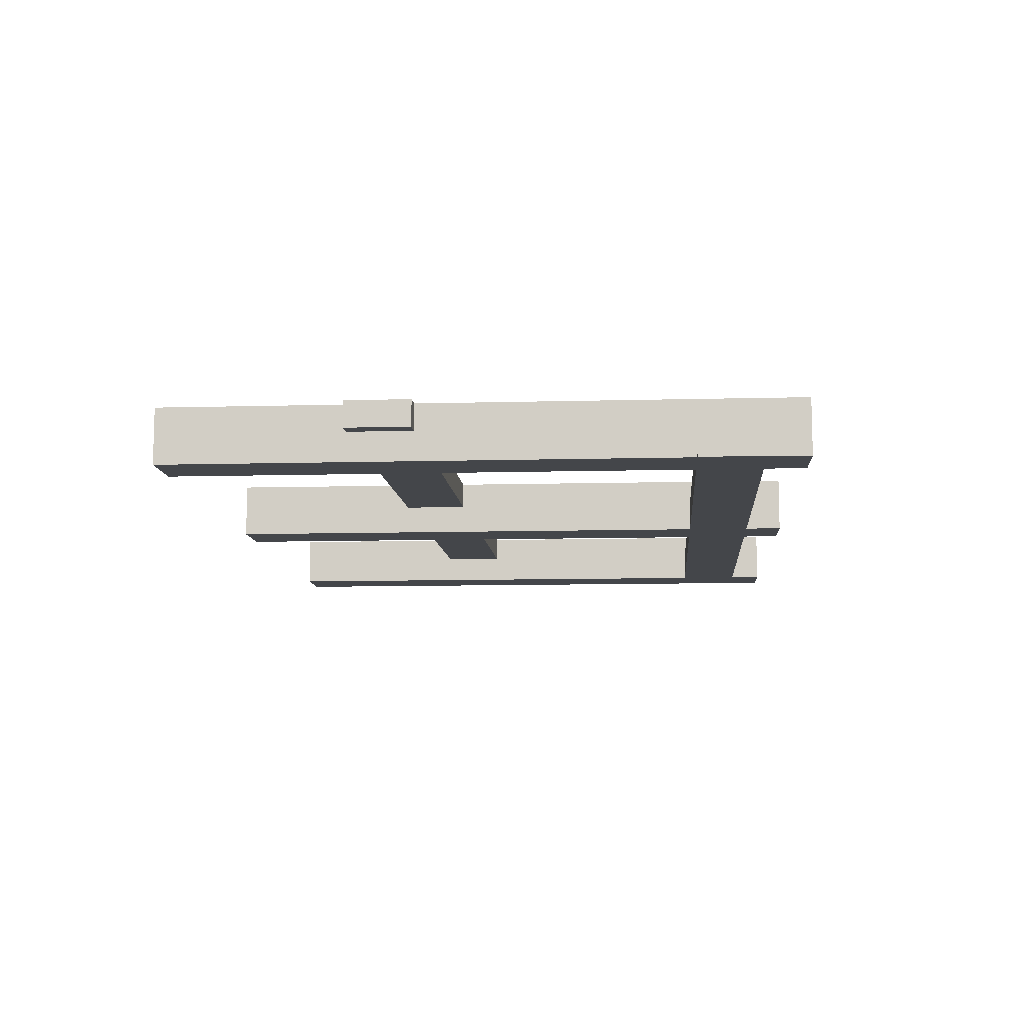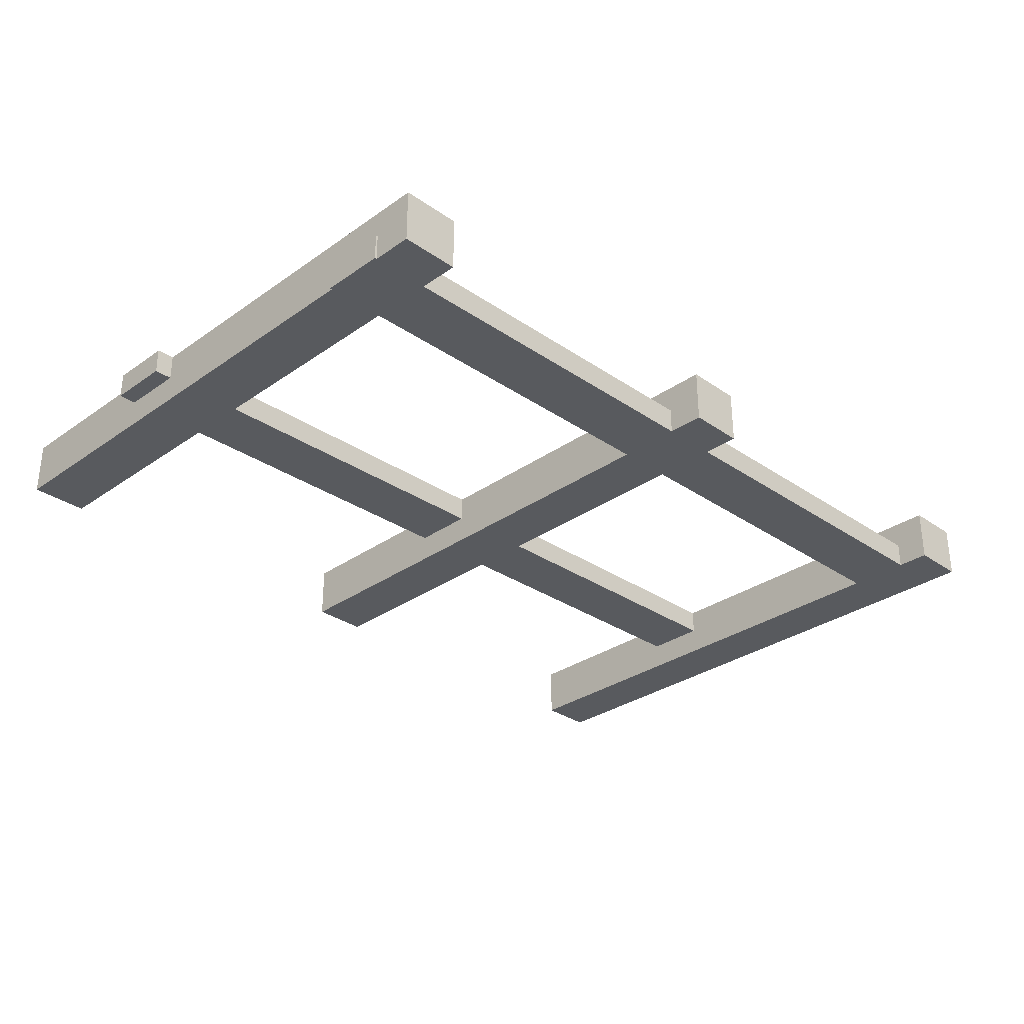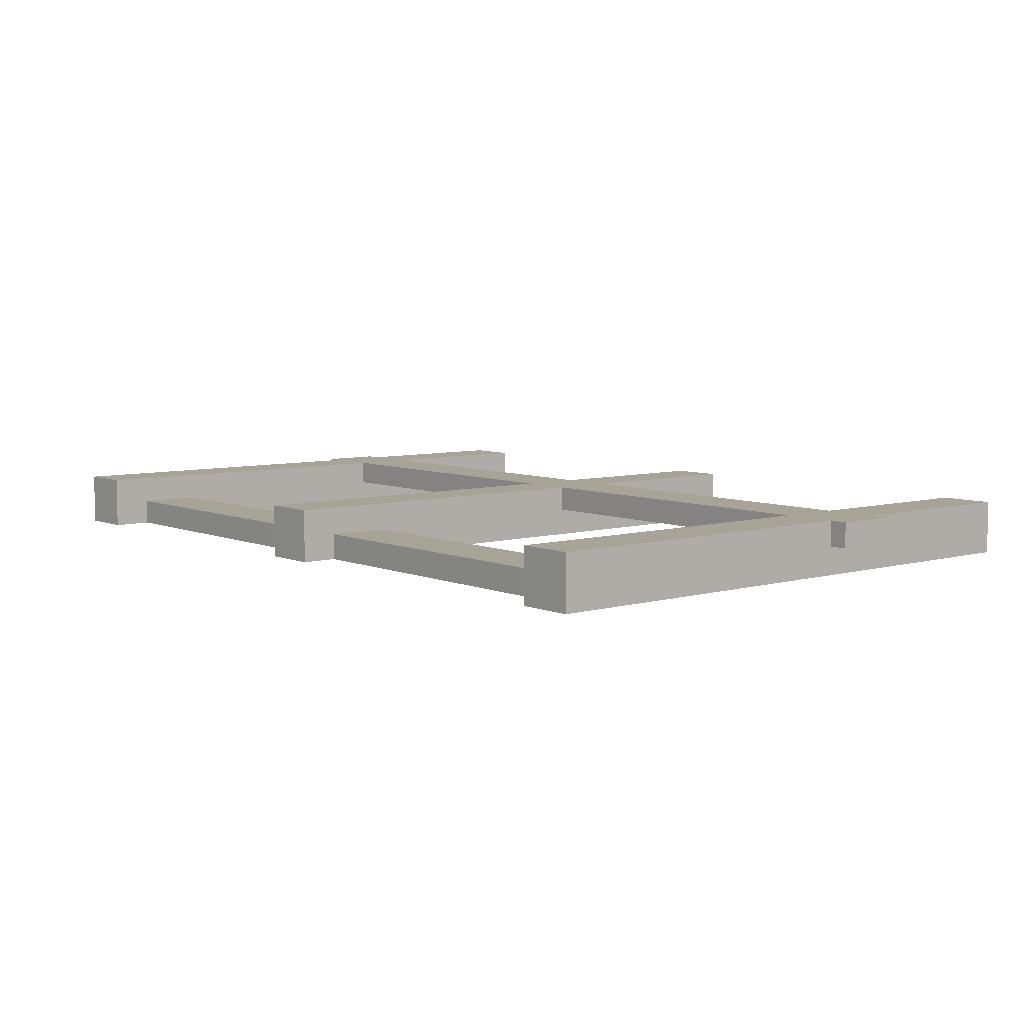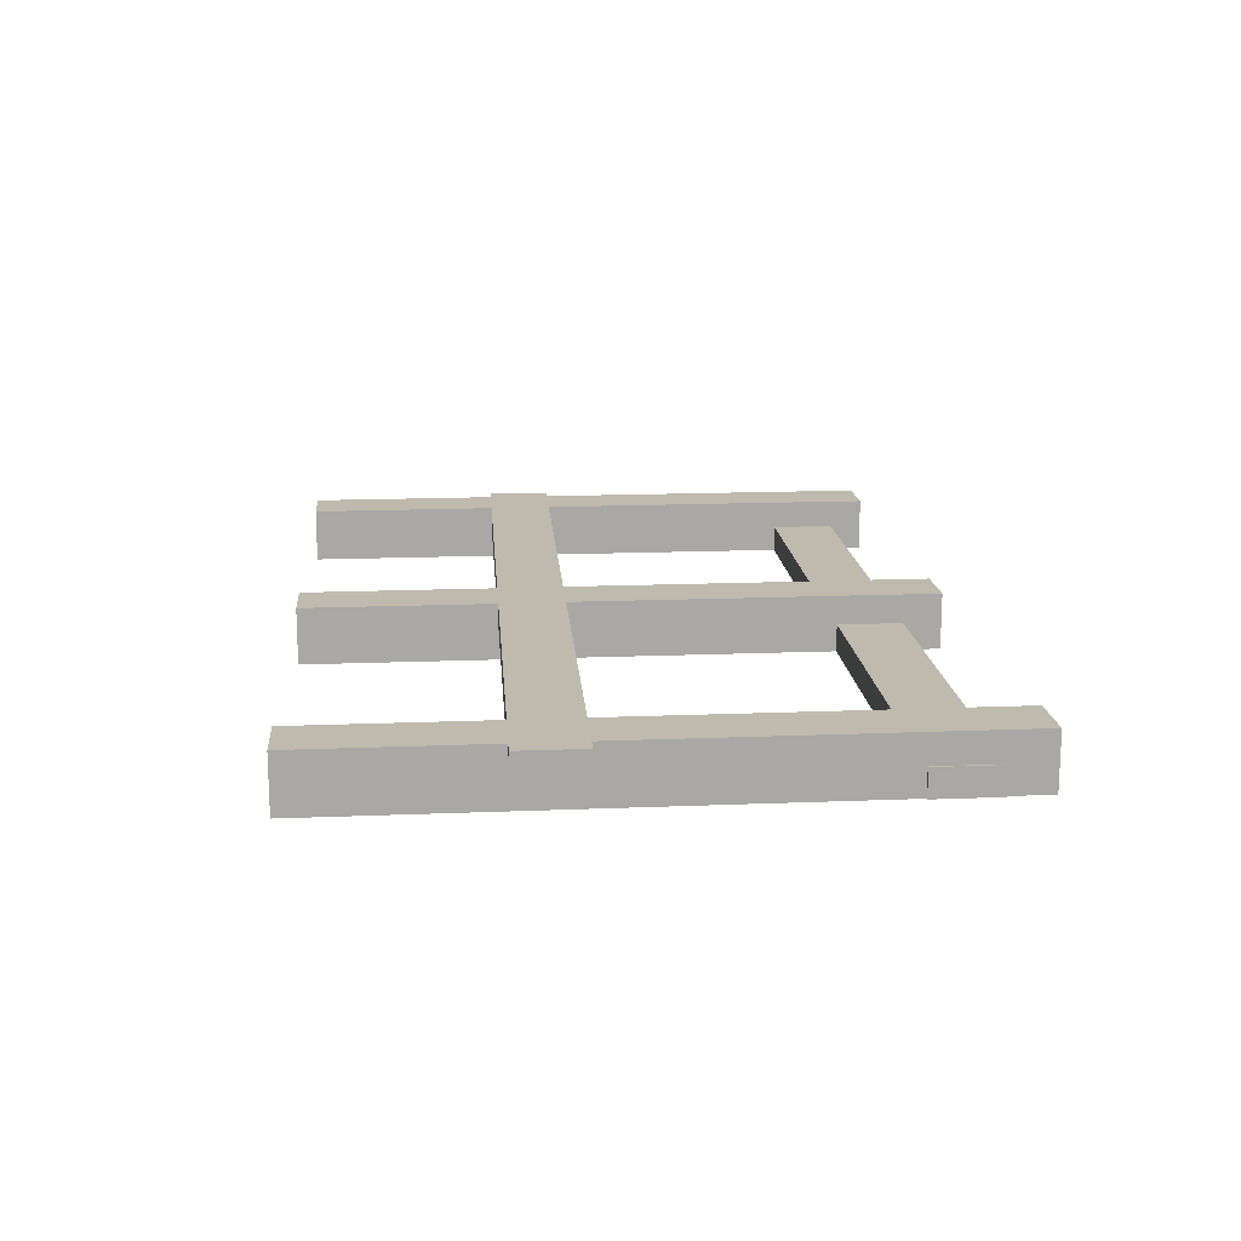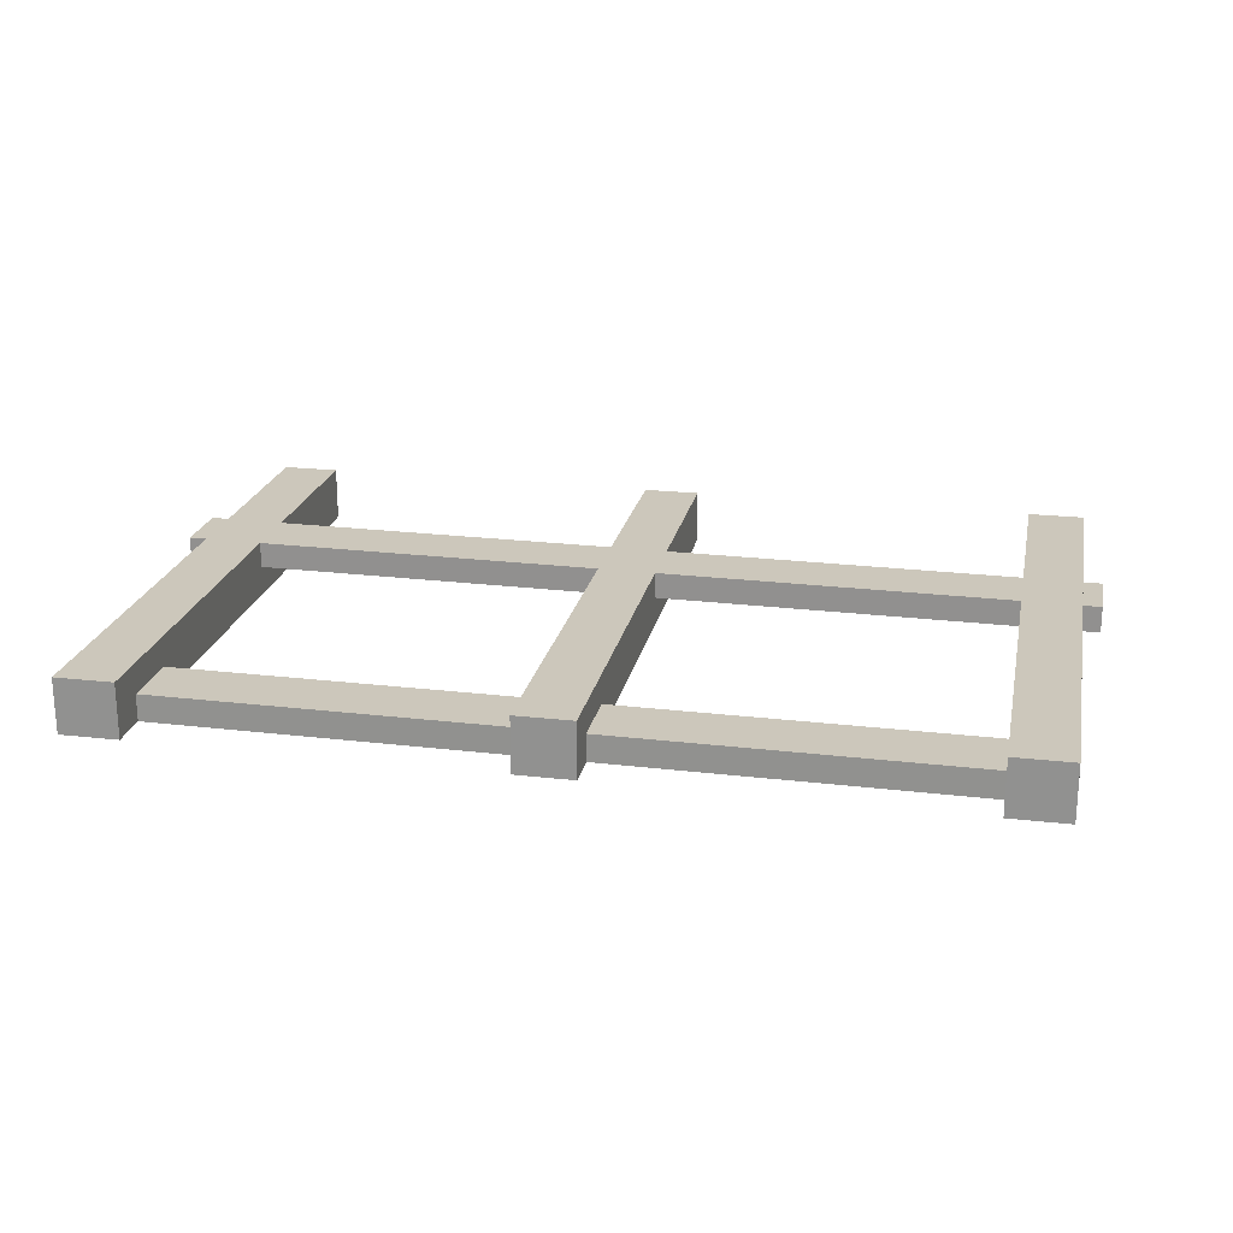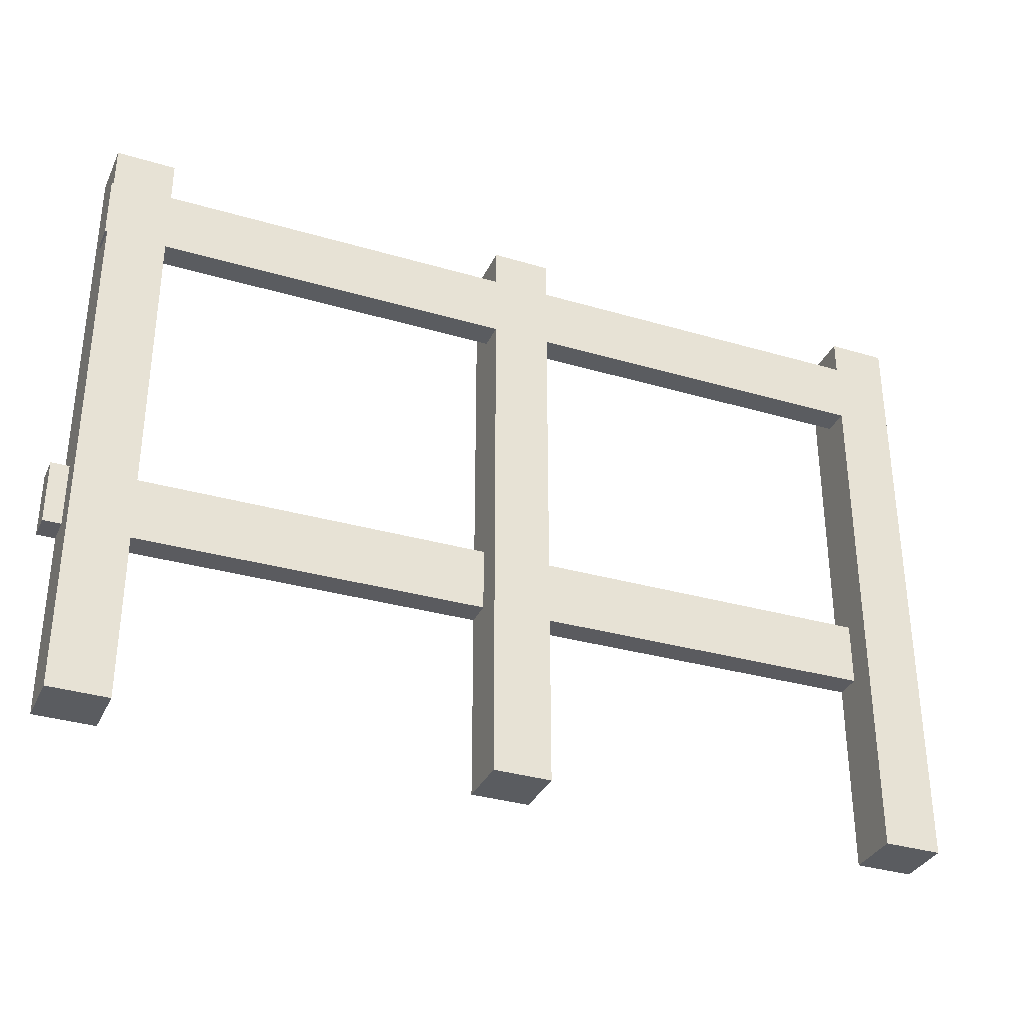
<metadata>
{"format":"obj","ext":"obj","renderer":"f3d","projection":"perspective","resolution":1024,"background":"white","views":[{"elev":-9.8,"azim":94.0,"up":"+Z"},{"elev":-31.0,"azim":135.1,"up":"+Z"},{"elev":6.7,"azim":-129.9,"up":"+Z"},{"elev":15.5,"azim":85.0,"up":"+Z"},{"elev":21.6,"azim":-168.6,"up":"+Z"},{"elev":-33.8,"azim":157.6,"up":"+Y"}]}
</metadata>
<code>
g canvaskit_wall_x3_COL
v 0.19 2.944 -0.1616
v 0.19 3.309 -0.1616
v 5.15 3.265 -0.1616
v 5.15 2.9 -0.1616
v 0.19 3.309 -0.1616
v 0.19 3.309 -0.3136
v 5.15 3.265 -0.3136
v 5.15 3.265 -0.1616
v 0.19 3.309 -0.3136
v 0.19 2.944 -0.3136
v 5.15 2.9 -0.3136
v 5.15 3.265 -0.3136
v 0.19 2.944 -0.3136
v 0.19 2.944 -0.1616
v 5.15 2.9 -0.1616
v 5.15 2.9 -0.3136
v 5.15 2.9 -0.1616
v 5.15 3.265 -0.1616
v 5.15 3.265 -0.3136
v 5.15 2.9 -0.3136
v 0.19 2.944 -0.3136
v 0.19 3.309 -0.3136
v 0.19 3.309 -0.1616
v 0.19 2.944 -0.1616
v 4.805 0 0
v 4.805 3.5 0
v 5.139 3.5 0
v 5.139 0 0
v 4.805 3.5 0
v 4.805 3.5 -0.3136
v 5.139 3.5 -0.3136
v 5.139 3.5 0
v 4.805 3.5 -0.3136
v 4.805 0 -0.3136
v 5.139 0 -0.3136
v 5.139 3.5 -0.3136
v 4.805 0 -0.3136
v 4.805 0 0
v 5.139 0 0
v 5.139 0 -0.3136
v 5.139 0 0
v 5.139 3.5 0
v 5.139 3.5 -0.3136
v 5.139 0 -0.3136
v 4.805 0 -0.3136
v 4.805 3.5 -0.3136
v 4.805 3.5 0
v 4.805 0 0
v 0.00205 1.121 0
v 0.00205 1.486 0
v 5.24 1.402 0
v 5.24 1.038 0
v 0.00205 1.486 0
v 0.00205 1.486 -0.1486
v 5.24 1.402 -0.1486
v 5.24 1.402 0
v 0.00205 1.486 -0.1486
v 0.00205 1.121 -0.1486
v 5.24 1.038 -0.1486
v 5.24 1.402 -0.1486
v 0.00205 1.121 -0.1486
v 0.00205 1.121 0
v 5.24 1.038 0
v 5.24 1.038 -0.1486
v 5.24 1.038 0
v 5.24 1.402 0
v 5.24 1.402 -0.1486
v 5.24 1.038 -0.1486
v 0.00205 1.121 -0.1486
v 0.00205 1.486 -0.1486
v 0.00205 1.486 0
v 0.00205 1.121 0
v 0.1072 0 0
v 0.1072 3.5 0
v 0.435 3.5 0
v 0.435 0 0
v 0.1072 3.5 0
v 0.1072 3.5 -0.3136
v 0.435 3.5 -0.3136
v 0.435 3.5 0
v 0.1072 3.5 -0.3136
v 0.1072 0 -0.3136
v 0.435 0 -0.3136
v 0.435 3.5 -0.3136
v 0.1072 0 -0.3136
v 0.1072 0 0
v 0.435 0 0
v 0.435 0 -0.3136
v 0.435 0 0
v 0.435 3.5 0
v 0.435 3.5 -0.3136
v 0.435 0 -0.3136
v 0.1072 0 -0.3136
v 0.1072 3.5 -0.3136
v 0.1072 3.5 0
v 0.1072 0 0
v 2.461 0 0
v 2.461 3.5 0
v 2.789 3.5 0
v 2.789 0 0
v 2.461 3.5 0
v 2.461 3.5 -0.3136
v 2.789 3.5 -0.3136
v 2.789 3.5 0
v 2.461 3.5 -0.3136
v 2.461 0 -0.3136
v 2.789 0 -0.3136
v 2.789 3.5 -0.3136
v 2.461 0 -0.3136
v 2.461 0 0
v 2.789 0 0
v 2.789 0 -0.3136
v 2.789 0 0
v 2.789 3.5 0
v 2.789 3.5 -0.3136
v 2.789 0 -0.3136
v 2.461 0 -0.3136
v 2.461 3.5 -0.3136
v 2.461 3.5 0
v 2.461 0 0
g canvaskit_wall_x3_COL_0
f 3 2 1
f 4 3 1
f 7 6 5
f 8 7 5
f 11 10 9
f 12 11 9
f 15 14 13
f 16 15 13
f 19 18 17
f 20 19 17
f 23 22 21
f 24 23 21
f 27 26 25
f 28 27 25
f 31 30 29
f 32 31 29
f 35 34 33
f 36 35 33
f 39 38 37
f 40 39 37
f 43 42 41
f 44 43 41
f 47 46 45
f 48 47 45
f 51 50 49
f 52 51 49
f 55 54 53
f 56 55 53
f 59 58 57
f 60 59 57
f 63 62 61
f 64 63 61
f 67 66 65
f 68 67 65
f 71 70 69
f 72 71 69
f 75 74 73
f 76 75 73
f 79 78 77
f 80 79 77
f 83 82 81
f 84 83 81
f 87 86 85
f 88 87 85
f 91 90 89
f 92 91 89
f 95 94 93
f 96 95 93
f 99 98 97
f 100 99 97
f 103 102 101
f 104 103 101
f 107 106 105
f 108 107 105
f 111 110 109
f 112 111 109
f 115 114 113
f 116 115 113
f 119 118 117
f 120 119 117

</code>
